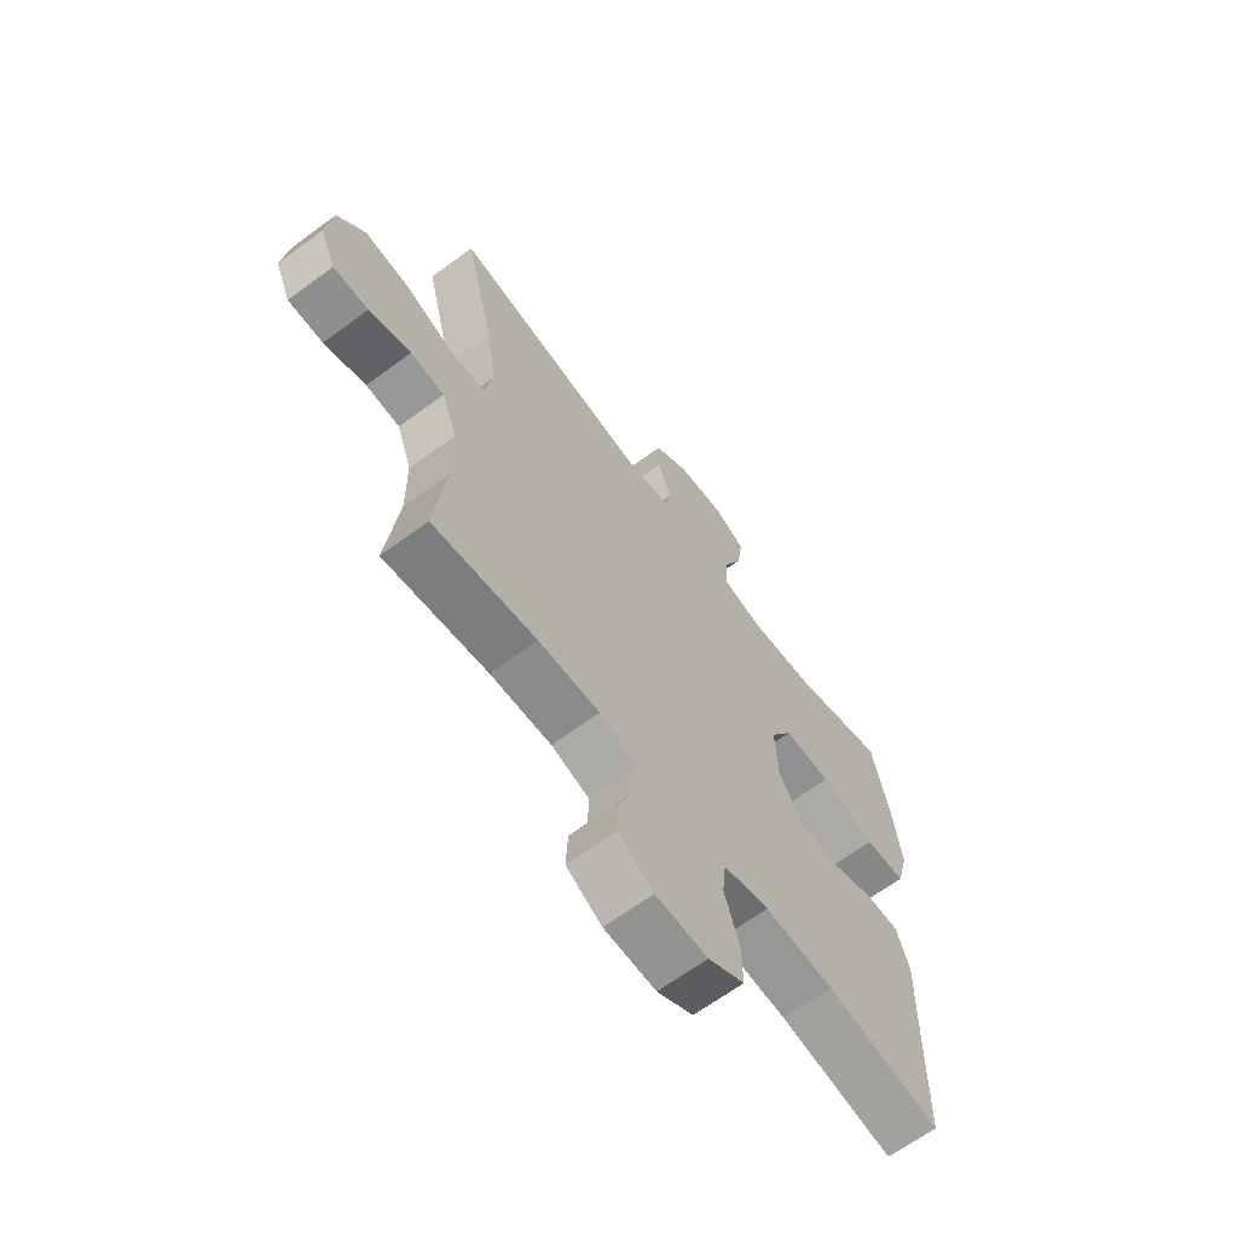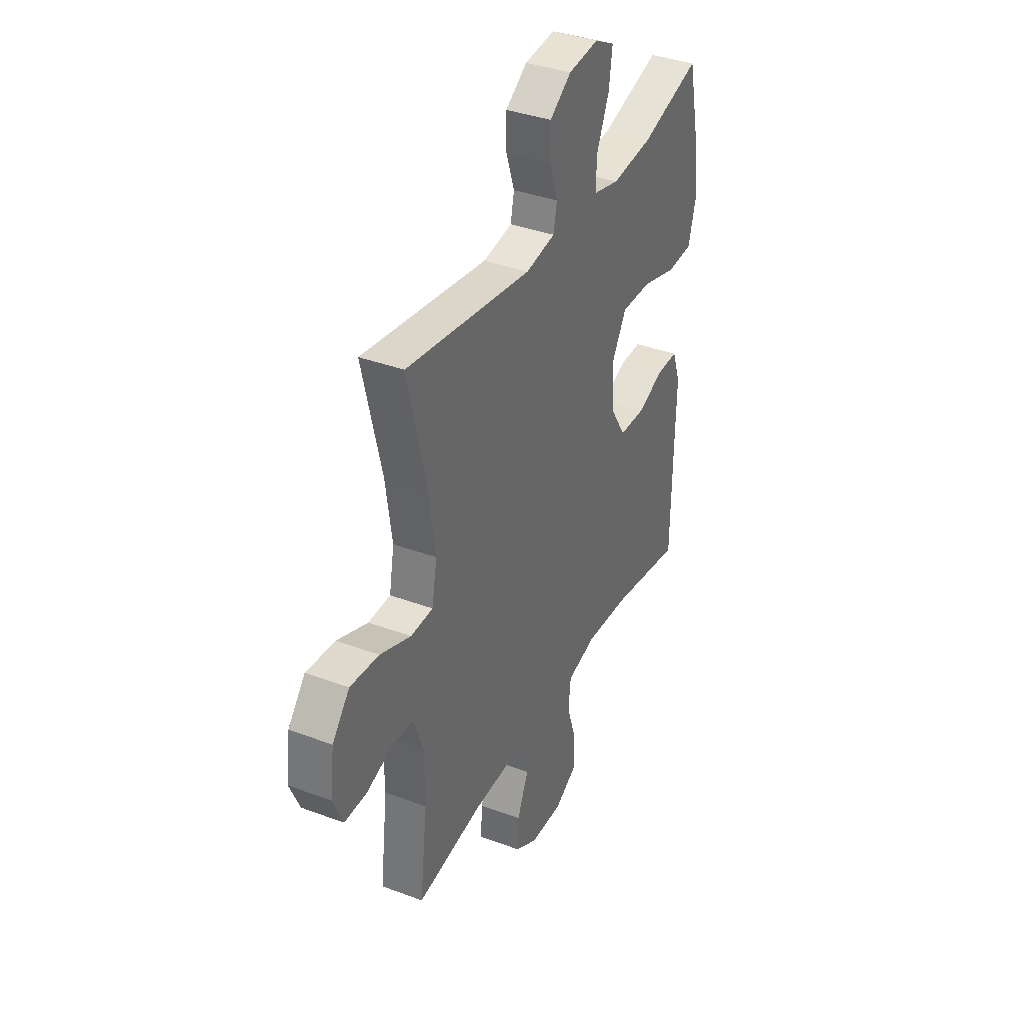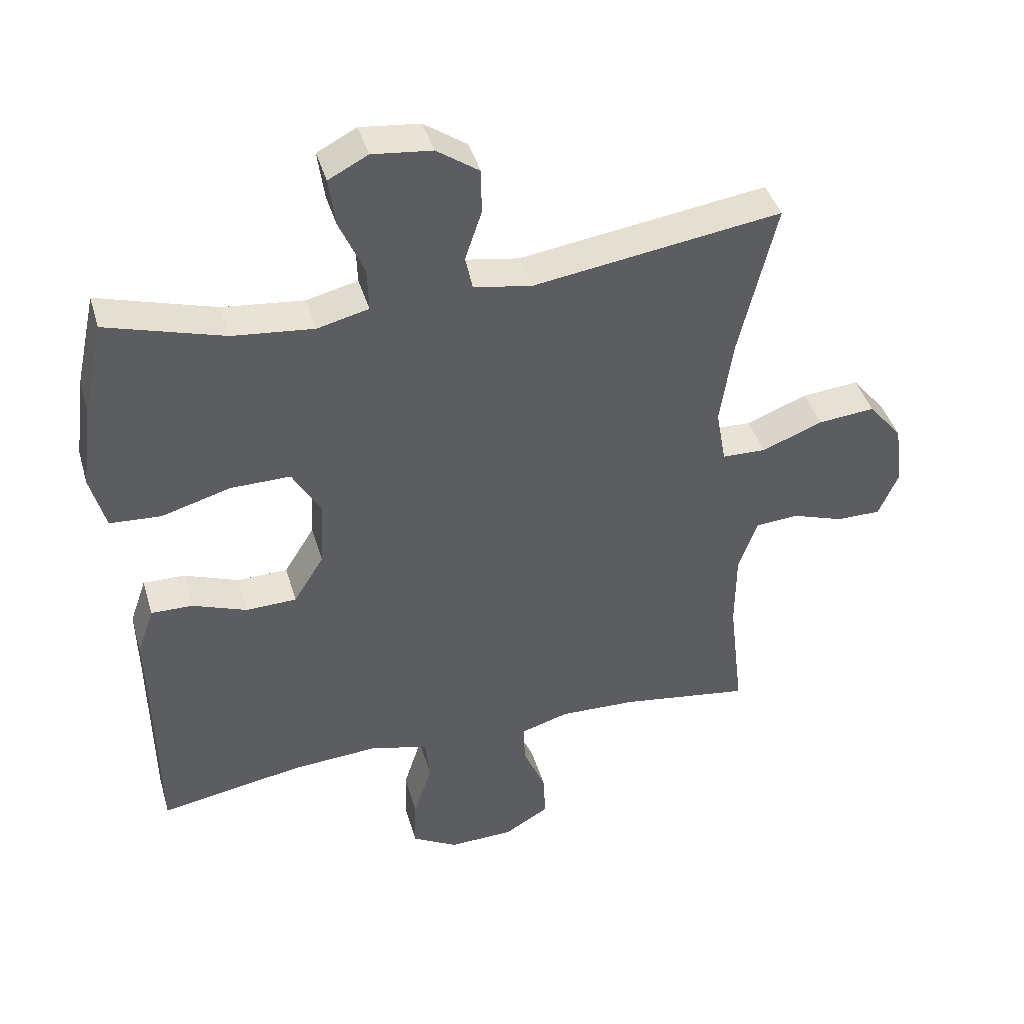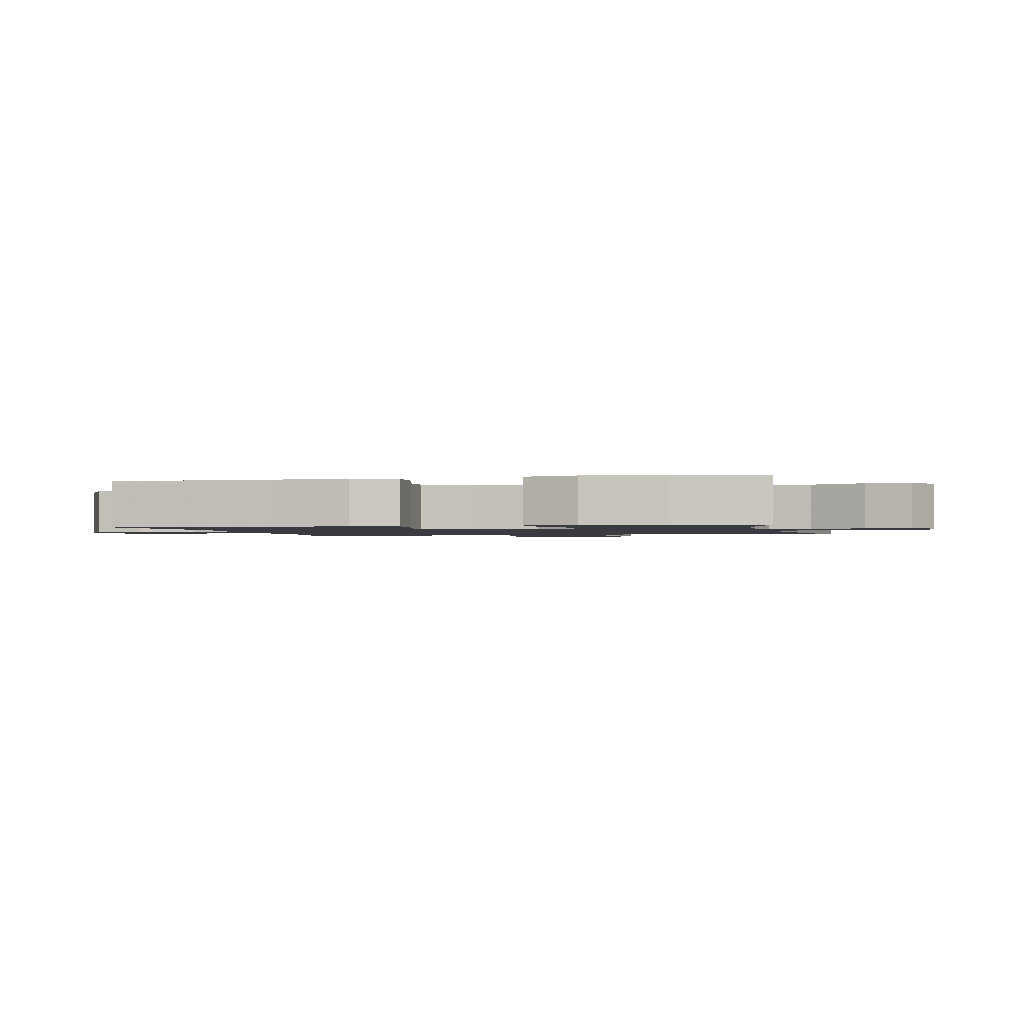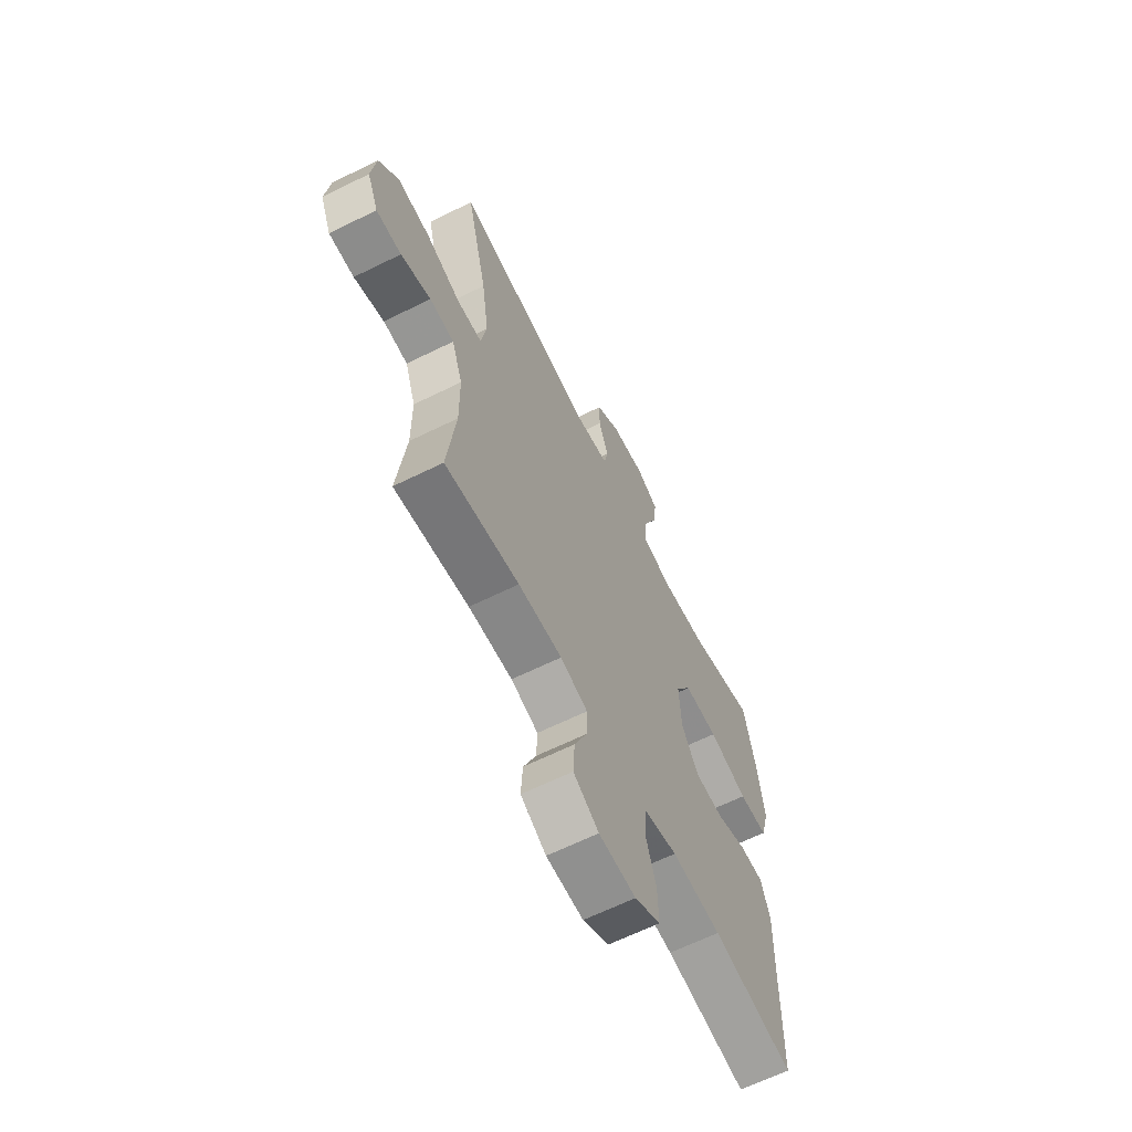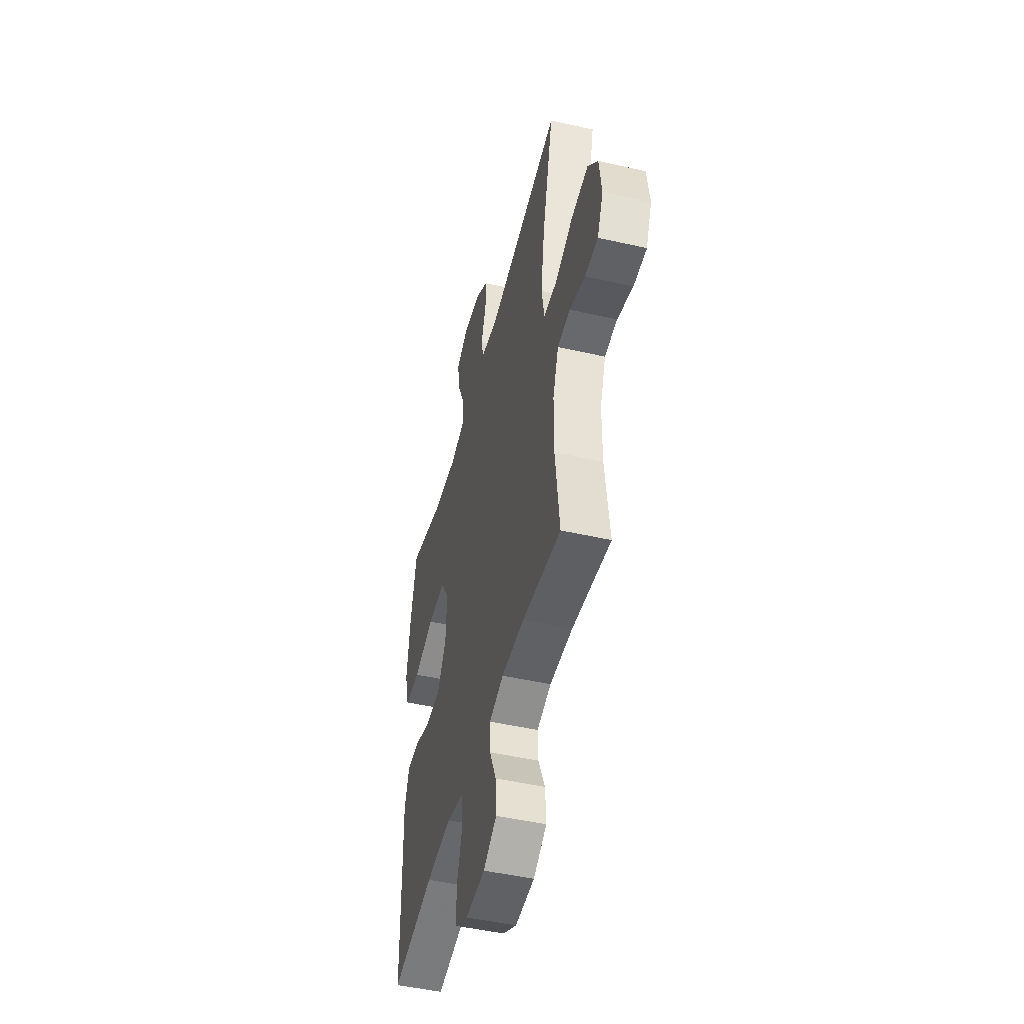
<metadata>
{"format":"obj","ext":"obj","renderer":"f3d","projection":"perspective","resolution":1024,"background":"white","views":[{"elev":-65.3,"azim":126.6,"up":"+Z"},{"elev":36.9,"azim":115.8,"up":"+Z"},{"elev":41.7,"azim":-15.9,"up":"+Z"},{"elev":-1.4,"azim":-77.0,"up":"+Y"},{"elev":-64.1,"azim":116.5,"up":"+Z"},{"elev":-48.5,"azim":75.8,"up":"+Z"}]}
</metadata>
<code>
v 0.5 0.07 -0.5
v 0.302 0.07 -0.471
v 0.185 0.07 -0.467
v 0.112 0.07 -0.489
v 0.114 0.07 -0.55
v 0.148 0.07 -0.629
v 0.152 0.07 -0.7
v 0.084 0.07 -0.74
v -0.015 0.07 -0.743
v -0.084 0.07 -0.704
v -0.082 0.07 -0.629
v -0.054 0.07 -0.542
v -0.061 0.07 -0.476
v -0.149 0.07 -0.453
v -0.281 0.07 -0.462
v -0.5 0.07 -0.5
v -0.504 0.07 -0.235
v -0.507 0.07 -0.122
v -0.482 0.07 -0.051
v -0.419 0.07 -0.052
v -0.336 0.07 -0.083
v -0.259 0.07 -0.081
v -0.213 0.07 -0.007
v -0.208 0.07 0.097
v -0.251 0.07 0.17
v -0.342 0.07 0.169
v -0.447 0.07 0.139
v -0.525 0.07 0.144
v -0.548 0.07 0.229
v -0.531 0.07 0.358
v -0.5 0.07 0.5
v -0.321 0.07 0.447
v -0.197 0.07 0.434
v -0.119 0.07 0.453
v -0.121 0.07 0.519
v -0.159 0.07 0.606
v -0.169 0.07 0.679
v -0.109 0.07 0.71
v -0.018 0.07 0.7
v 0.047 0.07 0.655
v 0.047 0.07 0.586
v 0.022 0.07 0.512
v 0.033 0.07 0.46
v 0.122 0.07 0.445
v 0.5 0.07 0.5
v 0.443 0.07 0.263
v 0.424 0.07 0.132
v 0.439 0.07 0.048
v 0.506 0.07 0.046
v 0.599 0.07 0.082
v 0.686 0.07 0.09
v 0.738 0.07 0.027
v 0.75 0.07 -0.068
v 0.72 0.07 -0.137
v 0.653 0.07 -0.137
v 0.573 0.07 -0.11
v 0.508 0.07 -0.115
v 0.479 0.07 -0.195
v 0.478 0.07 -0.315
v 0.5 0 -0.5
v 0.302 0 -0.471
v 0.185 0 -0.467
v 0.112 0 -0.489
v 0.114 0 -0.55
v 0.148 0 -0.629
v 0.152 0 -0.7
v 0.084 0 -0.74
v -0.015 0 -0.743
v -0.084 0 -0.704
v -0.082 0 -0.629
v -0.054 0 -0.542
v -0.061 0 -0.476
v -0.149 0 -0.453
v -0.281 0 -0.462
v -0.5 0 -0.5
v -0.504 0 -0.235
v -0.507 0 -0.122
v -0.482 0 -0.051
v -0.419 0 -0.052
v -0.336 0 -0.083
v -0.259 0 -0.081
v -0.213 0 -0.007
v -0.208 0 0.097
v -0.251 0 0.17
v -0.342 0 0.169
v -0.447 0 0.139
v -0.525 0 0.144
v -0.548 0 0.229
v -0.531 0 0.358
v -0.5 0 0.5
v -0.321 0 0.447
v -0.197 0 0.434
v -0.119 0 0.453
v -0.121 0 0.519
v -0.159 0 0.606
v -0.169 0 0.679
v -0.109 0 0.71
v -0.018 0 0.7
v 0.047 0 0.655
v 0.047 0 0.586
v 0.022 0 0.512
v 0.033 0 0.46
v 0.122 0 0.445
v 0.5 0 0.5
v 0.443 0 0.263
v 0.424 0 0.132
v 0.439 0 0.048
v 0.506 0 0.046
v 0.599 0 0.082
v 0.686 0 0.09
v 0.738 0 0.027
v 0.75 0 -0.068
v 0.72 0 -0.137
v 0.653 0 -0.137
v 0.573 0 -0.11
v 0.508 0 -0.115
v 0.479 0 -0.195
v 0.478 0 -0.315
f 53 54 55 56
f 53 56 57
f 52 53 57
f 49 50 51 52
f 48 49 52 57
f 44 45 46
f 43 44 46 47
f 39 40 41 42
f 39 42 43
f 38 39 43
f 35 36 37 38
f 34 35 38 43
f 33 34 43 47
f 29 30 31 32
f 26 27 28 29
f 25 26 29 32
f 24 25 32 33
f 18 19 20 21
f 17 18 21 22
f 15 16 17 22
f 14 15 22 23
f 9 10 11 12
f 9 12 13
f 8 9 13
f 5 6 7 8
f 4 5 8 13
f 3 4 13 14
f 59 1 2
f 58 59 2 3
f 48 57 58 3
f 24 33 47 48
f 23 24 48
f 3 14 23 48
f 115 114 113 112
f 116 115 112
f 116 112 111
f 111 110 109 108
f 116 111 108 107
f 105 104 103
f 106 105 103 102
f 101 100 99 98
f 102 101 98
f 102 98 97
f 97 96 95 94
f 102 97 94 93
f 106 102 93 92
f 91 90 89 88
f 88 87 86 85
f 91 88 85 84
f 92 91 84 83
f 80 79 78 77
f 81 80 77 76
f 81 76 75 74
f 82 81 74 73
f 71 70 69 68
f 72 71 68
f 72 68 67
f 67 66 65 64
f 72 67 64 63
f 73 72 63 62
f 61 60 118
f 62 61 118 117
f 62 117 116 107
f 107 106 92 83
f 107 83 82
f 107 82 73 62
f 1 60 61 2
f 2 61 62 3
f 3 62 63 4
f 4 63 64 5
f 5 64 65 6
f 6 65 66 7
f 7 66 67 8
f 8 67 68 9
f 9 68 69 10
f 10 69 70 11
f 11 70 71 12
f 12 71 72 13
f 13 72 73 14
f 14 73 74 15
f 15 74 75 16
f 16 75 76 17
f 17 76 77 18
f 18 77 78 19
f 19 78 79 20
f 20 79 80 21
f 21 80 81 22
f 22 81 82 23
f 23 82 83 24
f 24 83 84 25
f 25 84 85 26
f 26 85 86 27
f 27 86 87 28
f 28 87 88 29
f 29 88 89 30
f 30 89 90 31
f 31 90 91 32
f 32 91 92 33
f 33 92 93 34
f 34 93 94 35
f 35 94 95 36
f 36 95 96 37
f 37 96 97 38
f 38 97 98 39
f 39 98 99 40
f 40 99 100 41
f 41 100 101 42
f 42 101 102 43
f 43 102 103 44
f 44 103 104 45
f 45 104 105 46
f 46 105 106 47
f 47 106 107 48
f 48 107 108 49
f 49 108 109 50
f 50 109 110 51
f 51 110 111 52
f 52 111 112 53
f 53 112 113 54
f 54 113 114 55
f 55 114 115 56
f 56 115 116 57
f 57 116 117 58
f 58 117 118 59
f 59 118 60 1

</code>
